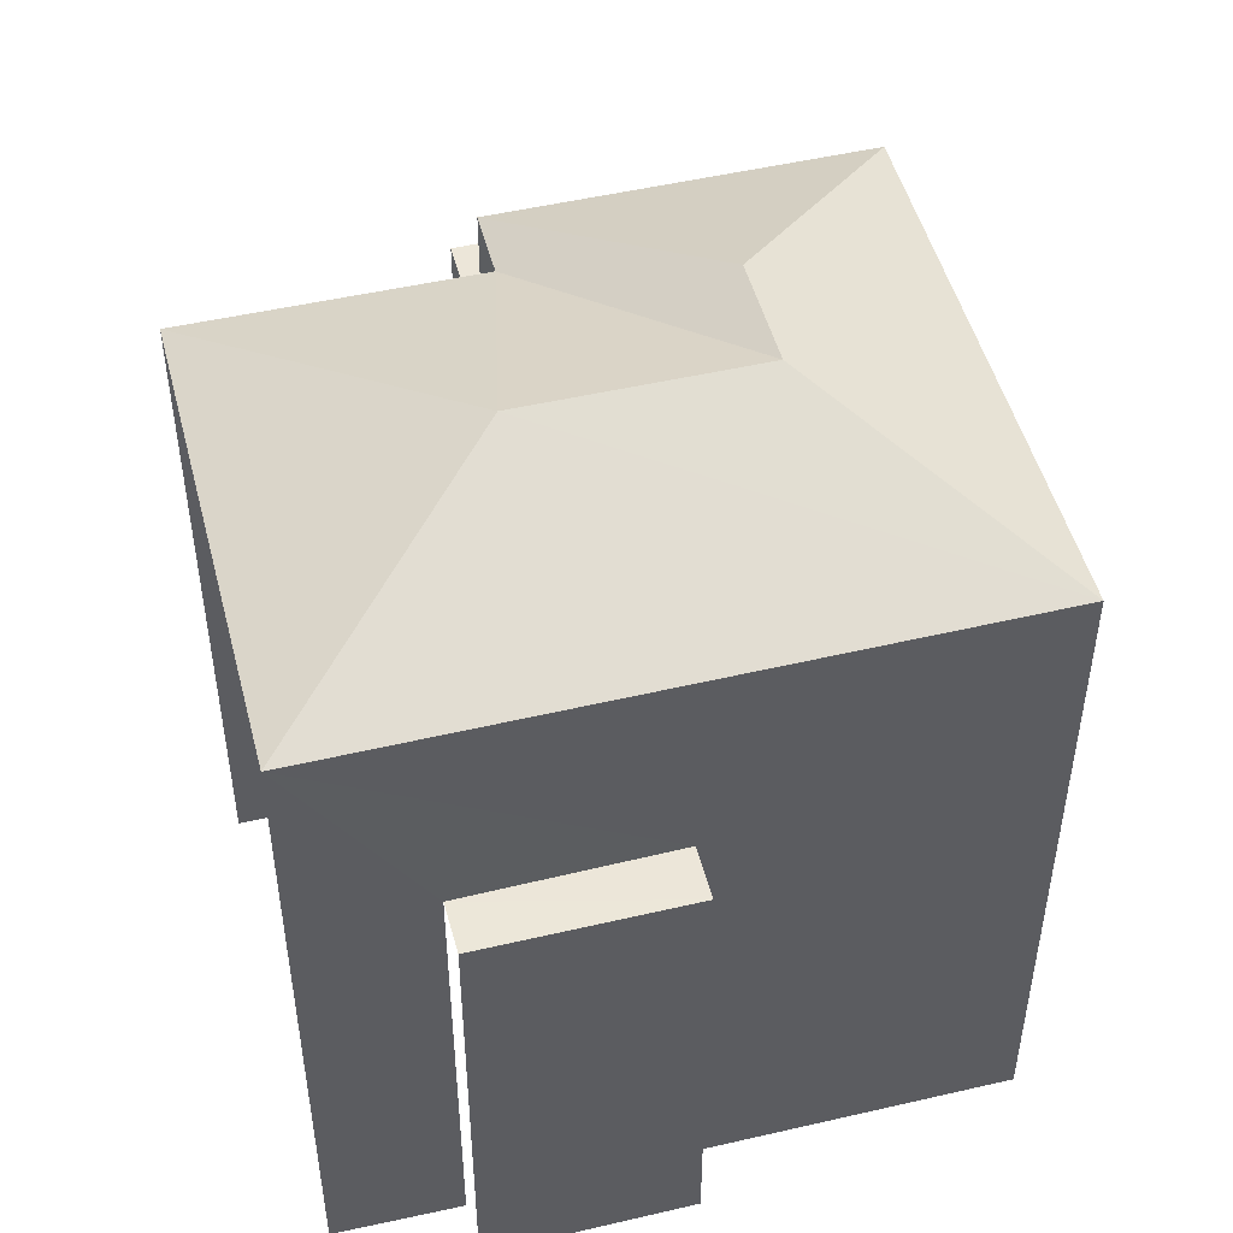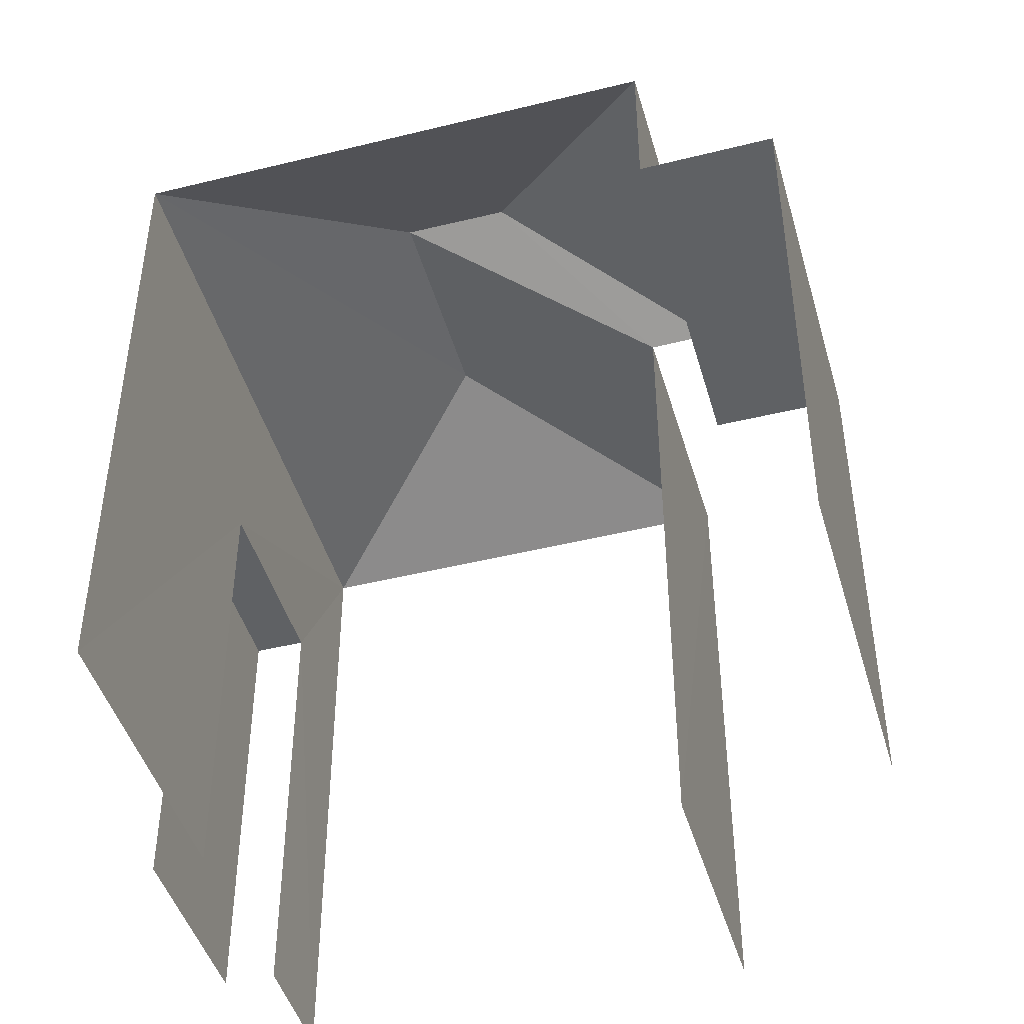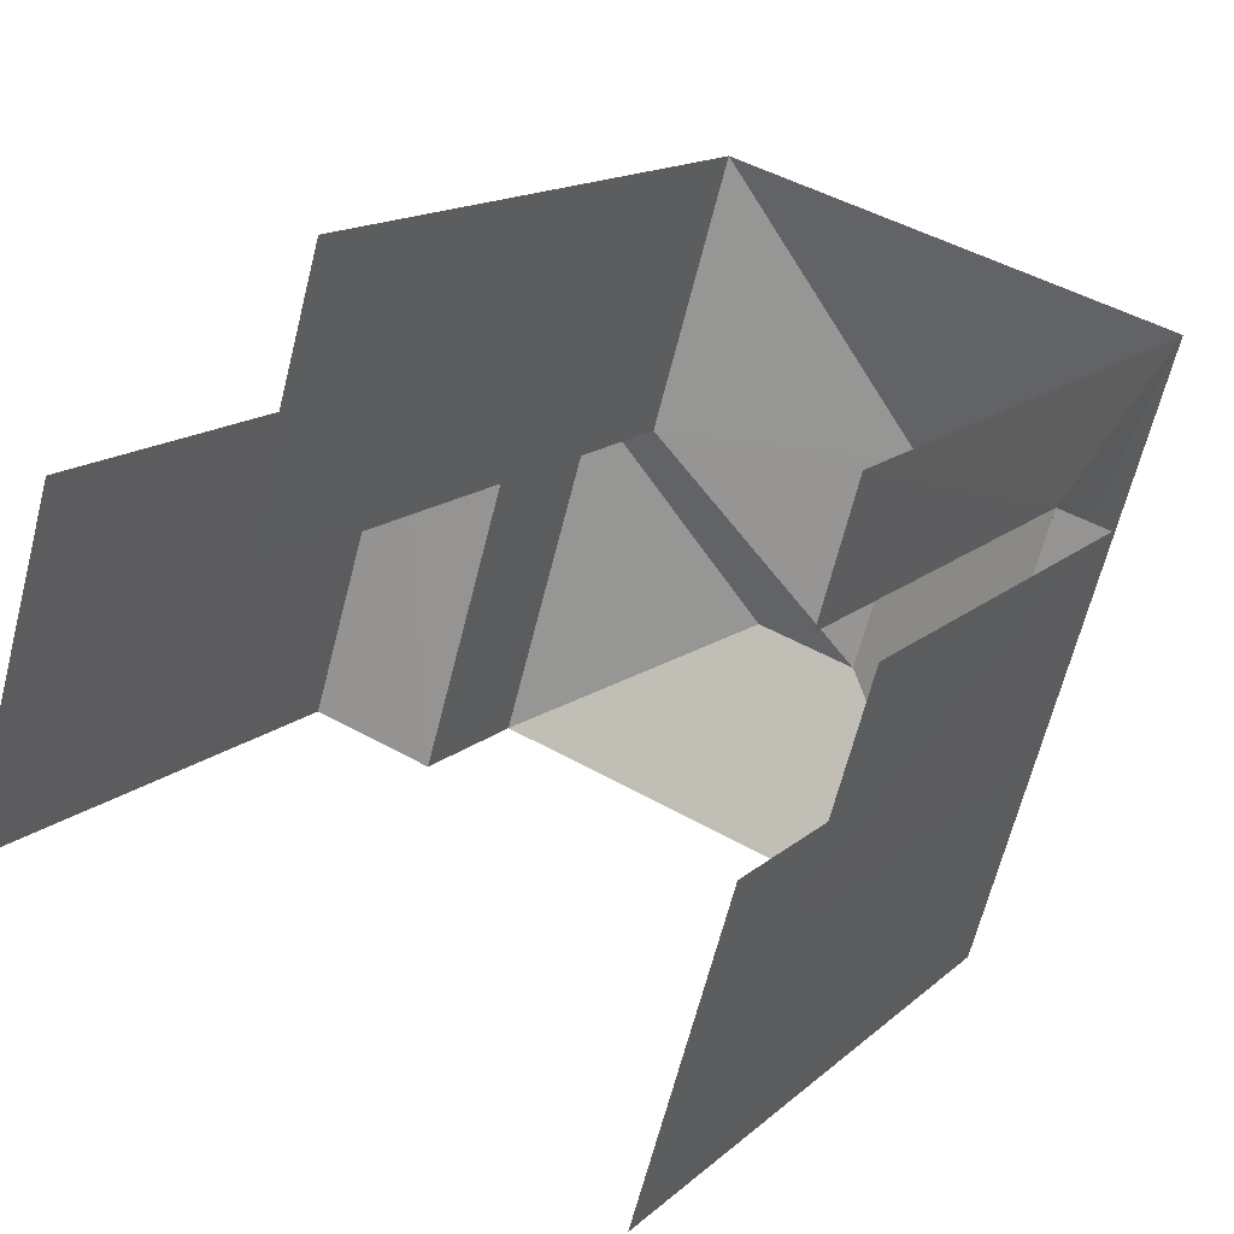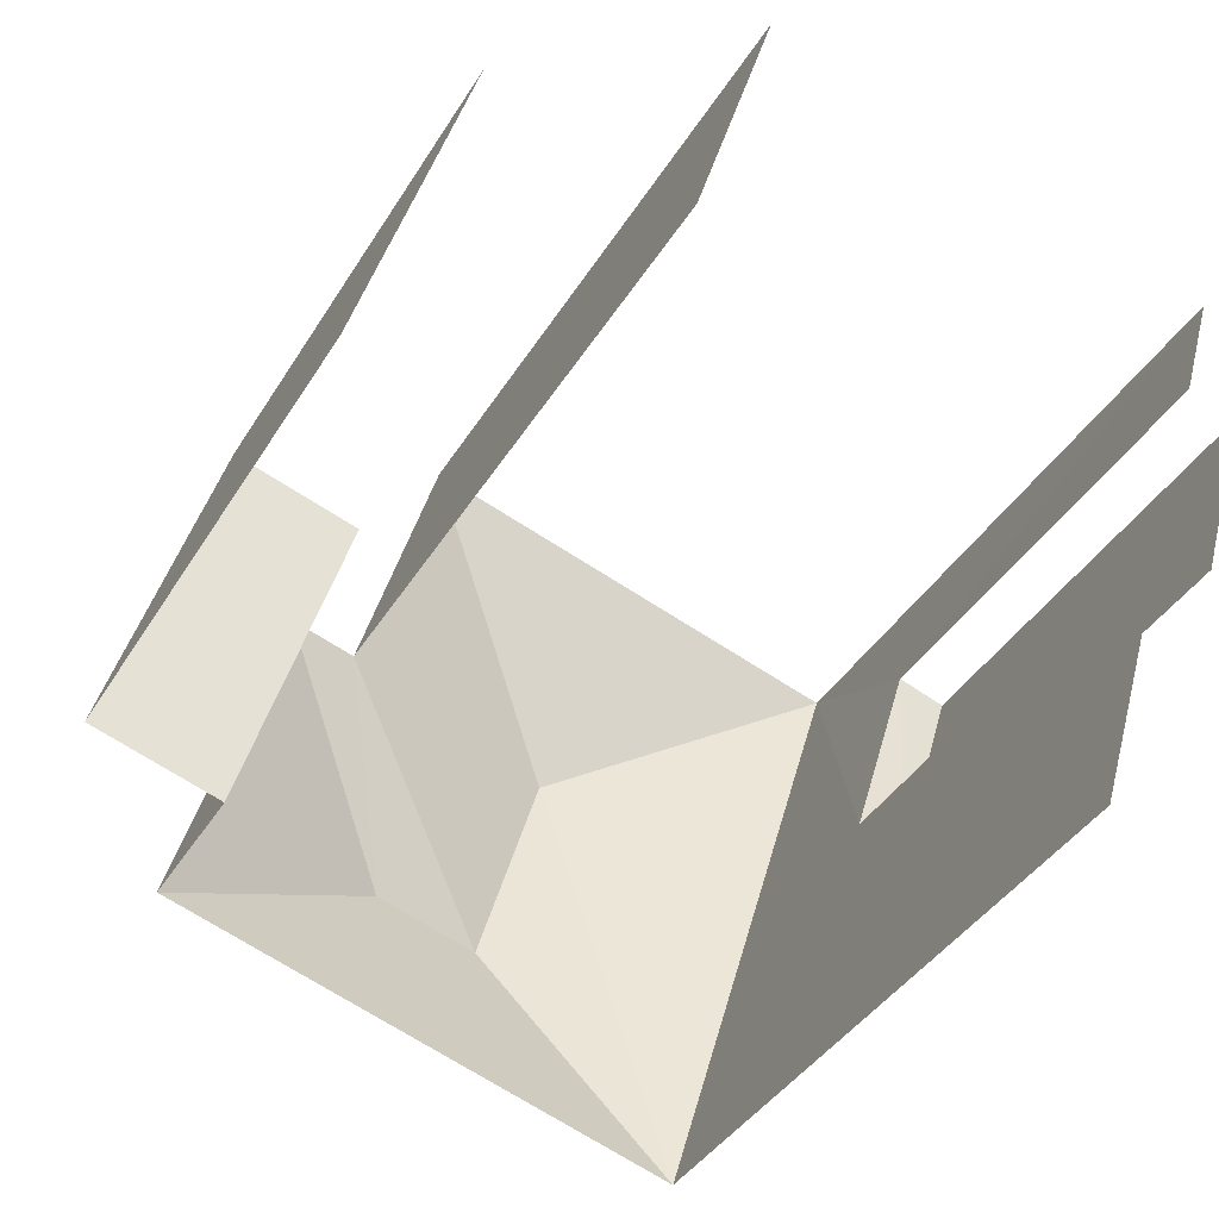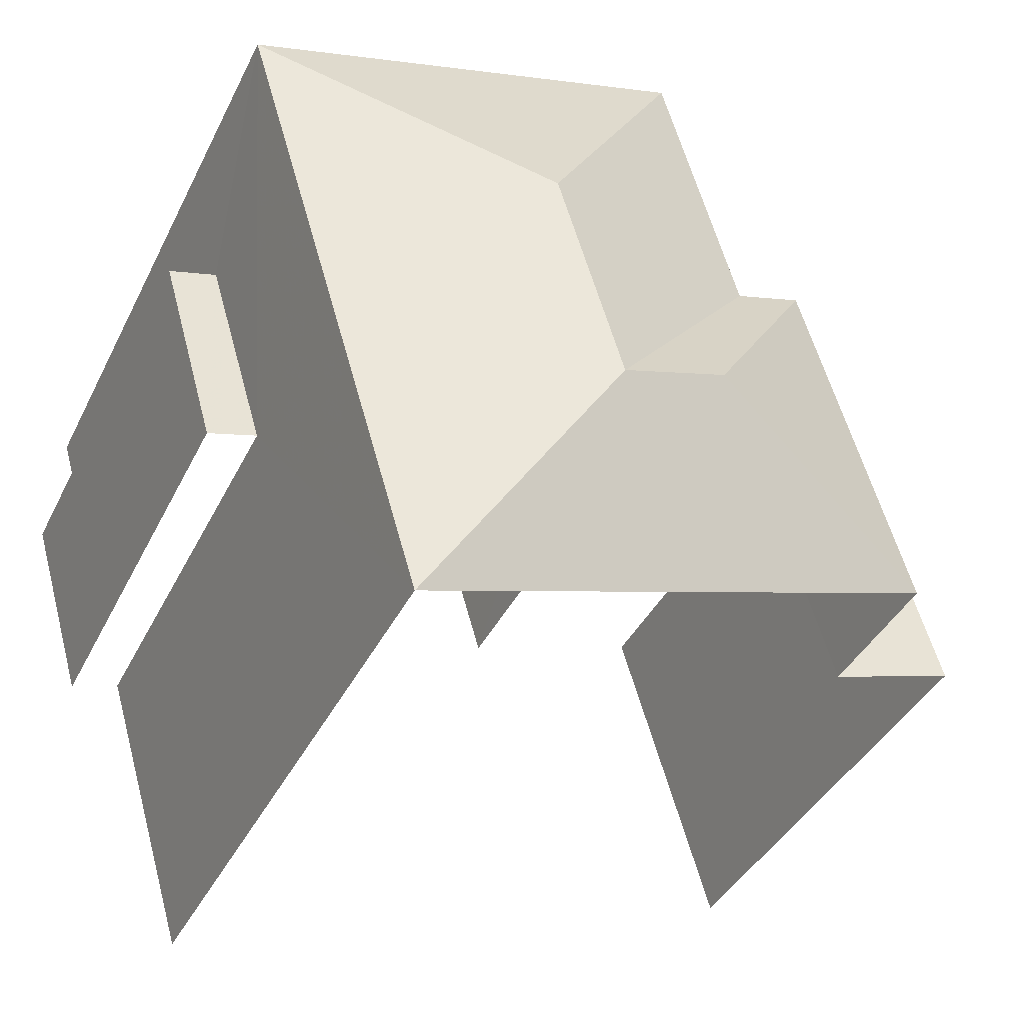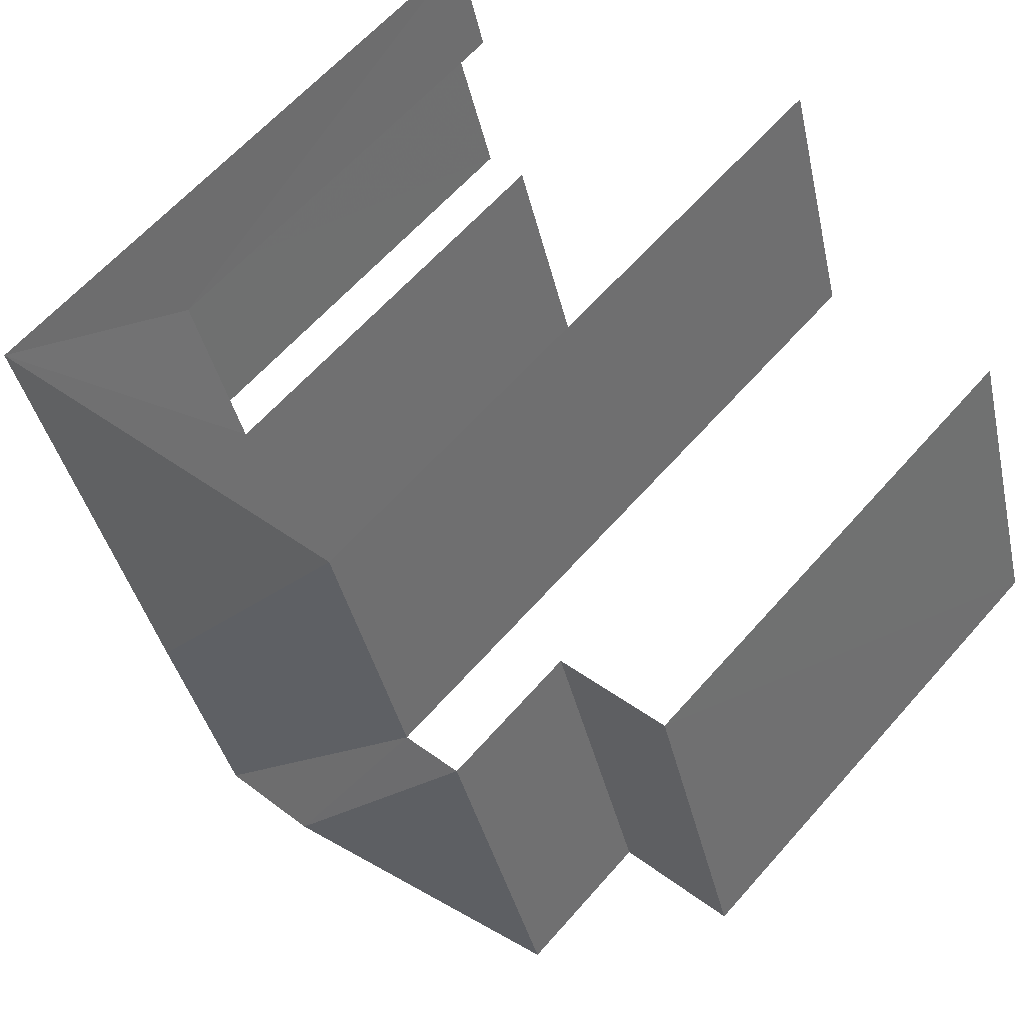
<metadata>
{"format":"obj","ext":"obj","renderer":"f3d","projection":"perspective","resolution":1024,"background":"white","views":[{"elev":49.3,"azim":-87.9,"up":"+Z"},{"elev":-45.7,"azim":32.5,"up":"+Z"},{"elev":14.5,"azim":-150.8,"up":"+Y"},{"elev":-39.2,"azim":151.7,"up":"+Y"},{"elev":-38.8,"azim":-24.0,"up":"+Y"},{"elev":61.9,"azim":41.2,"up":"+Y"}]}
</metadata>
<code>
v -3.142e+05 4.14e+04 41.43
v -3.142e+05 4.14e+04 41.43
v -3.142e+05 4.14e+04 41.43
v -3.142e+05 4.14e+04 41.43
v -3.142e+05 4.14e+04 41.43
v -3.142e+05 4.14e+04 41.43
v -3.142e+05 4.14e+04 41.43
v -3.142e+05 4.139e+04 41.43
v -3.142e+05 4.139e+04 41.43
v -3.142e+05 4.14e+04 41.43
v -3.142e+05 4.14e+04 48.6
v -3.142e+05 4.14e+04 48.6
v -3.142e+05 4.14e+04 48.6
v -3.142e+05 4.14e+04 48.6
v -3.142e+05 4.14e+04 52.99
v -3.142e+05 4.139e+04 51.71
v -3.142e+05 4.14e+04 51.71
v -3.142e+05 4.14e+04 52.99
v -3.142e+05 4.14e+04 51.71
v -3.142e+05 4.14e+04 51.71
v -3.142e+05 4.139e+04 49.37
v -3.142e+05 4.139e+04 49.37
v -3.142e+05 4.14e+04 49.37
v -3.142e+05 4.14e+04 49.37
v -3.142e+05 4.139e+04 51.71
v -3.142e+05 4.139e+04 52.99
v -3.142e+05 4.14e+04 51.71
f 1 2 3
f 4 5 1
f 6 7 8
f 1 3 6
f 9 6 8
f 4 1 10
f 10 6 9
f 1 6 10
f 1 5 12
f 11 1 12
f 10 13 4
f 10 14 13
f 23 7 24
f 7 6 24
f 24 27 17
f 24 6 27
f 20 3 2
f 20 19 3
f 16 25 21
f 25 9 21
f 21 8 22
f 21 9 8
f 11 12 13
f 14 11 13
f 15 16 17
f 18 19 20
f 21 22 23
f 24 21 23
f 18 25 26
f 18 20 25
f 15 27 26
f 15 17 27
f 27 19 18
f 26 27 18
f 26 16 15
f 26 25 16
f 21 17 16
f 21 24 17
f 23 8 7
f 23 22 8
f 19 27 6
f 3 19 6
f 12 5 4
f 13 12 4
f 11 2 1
f 2 11 20
f 10 9 14
f 25 20 14
f 9 25 14
f 14 20 11

</code>
